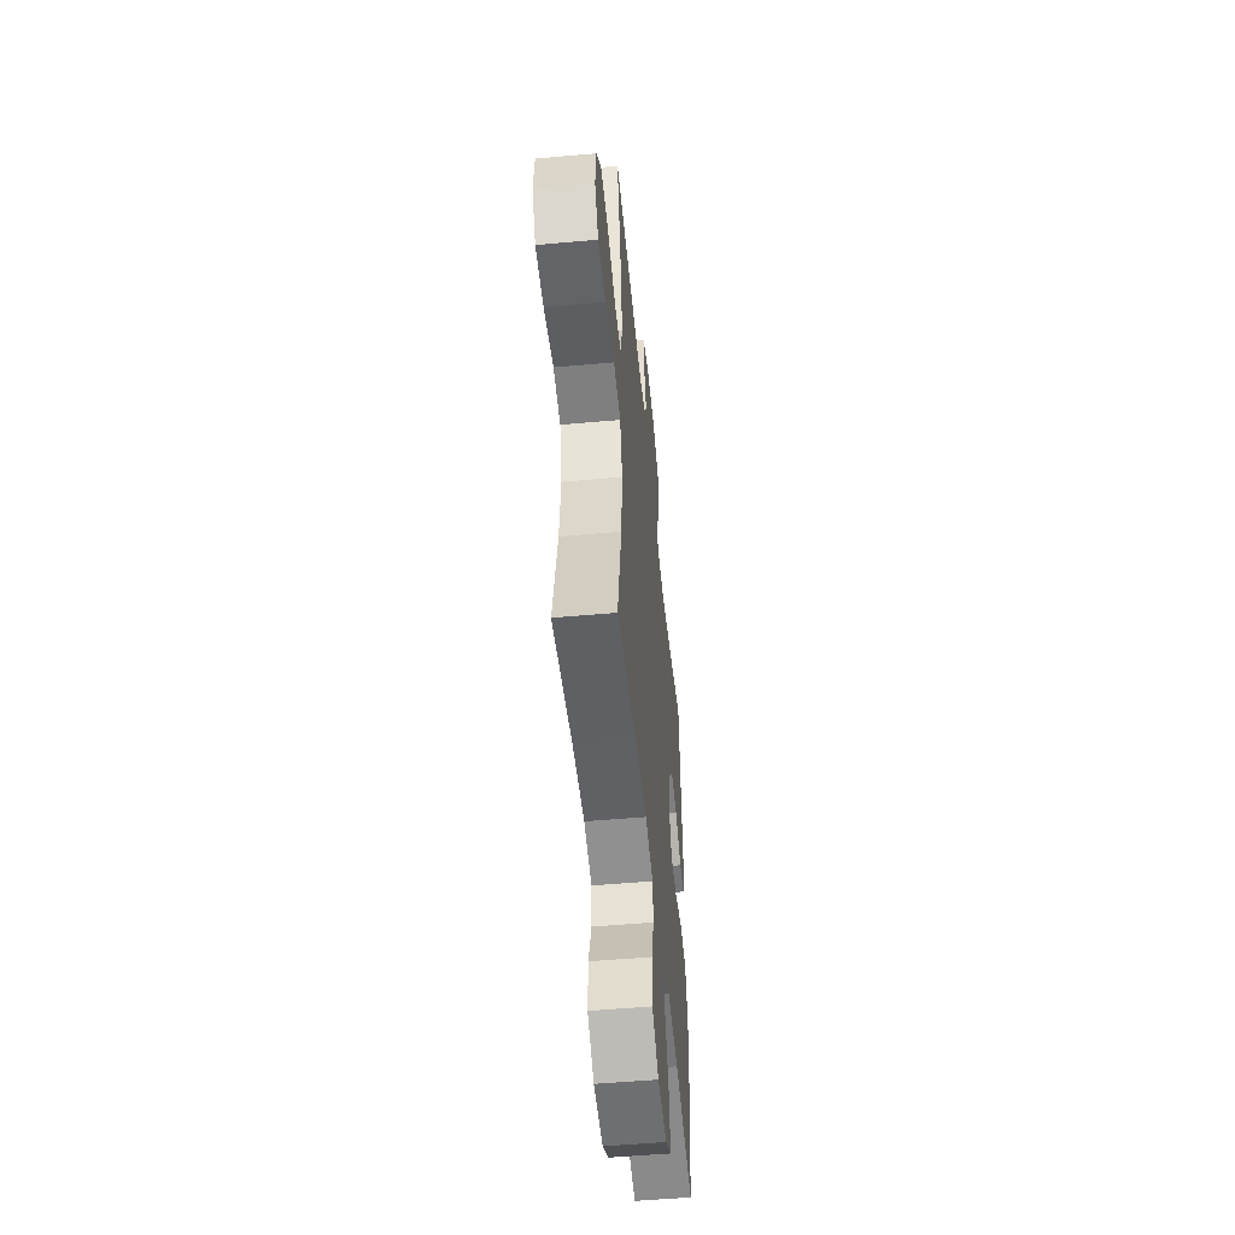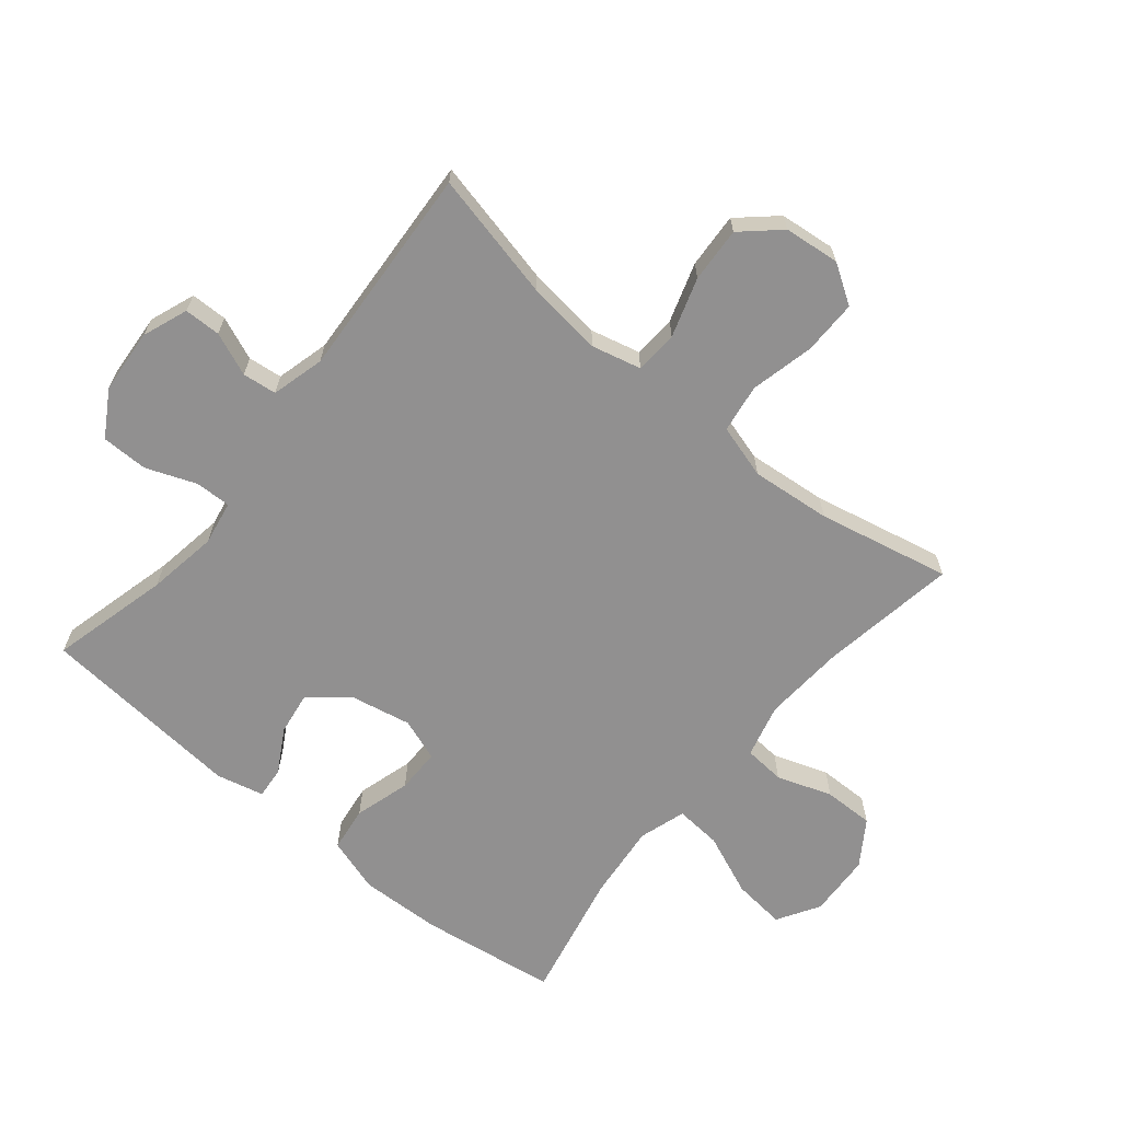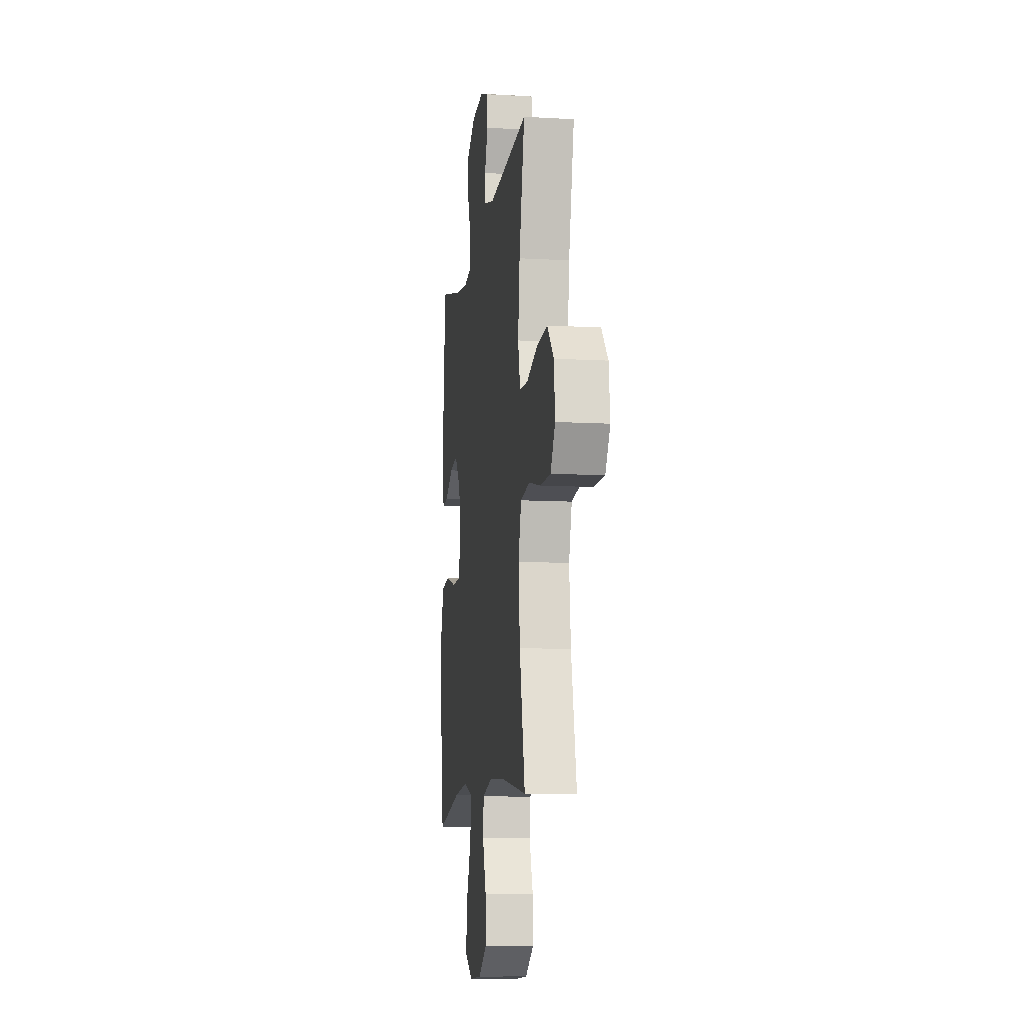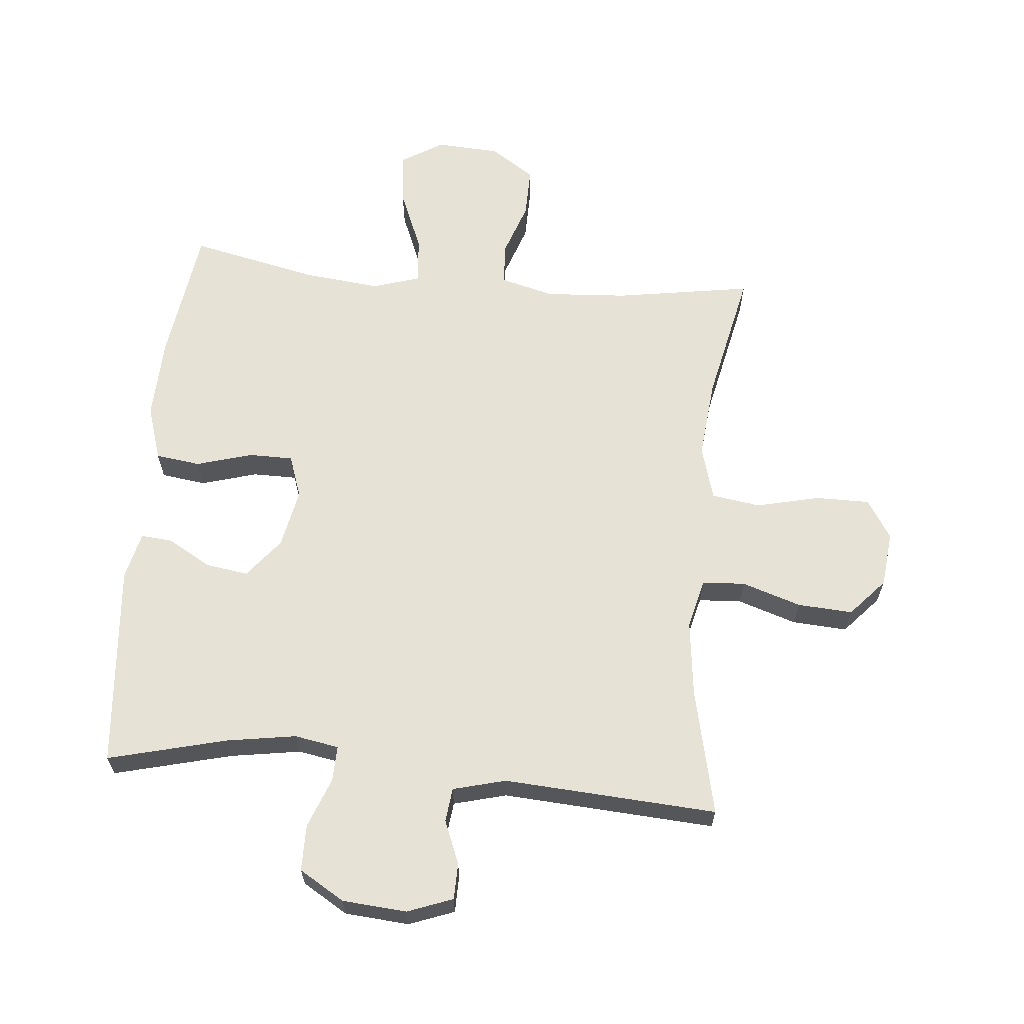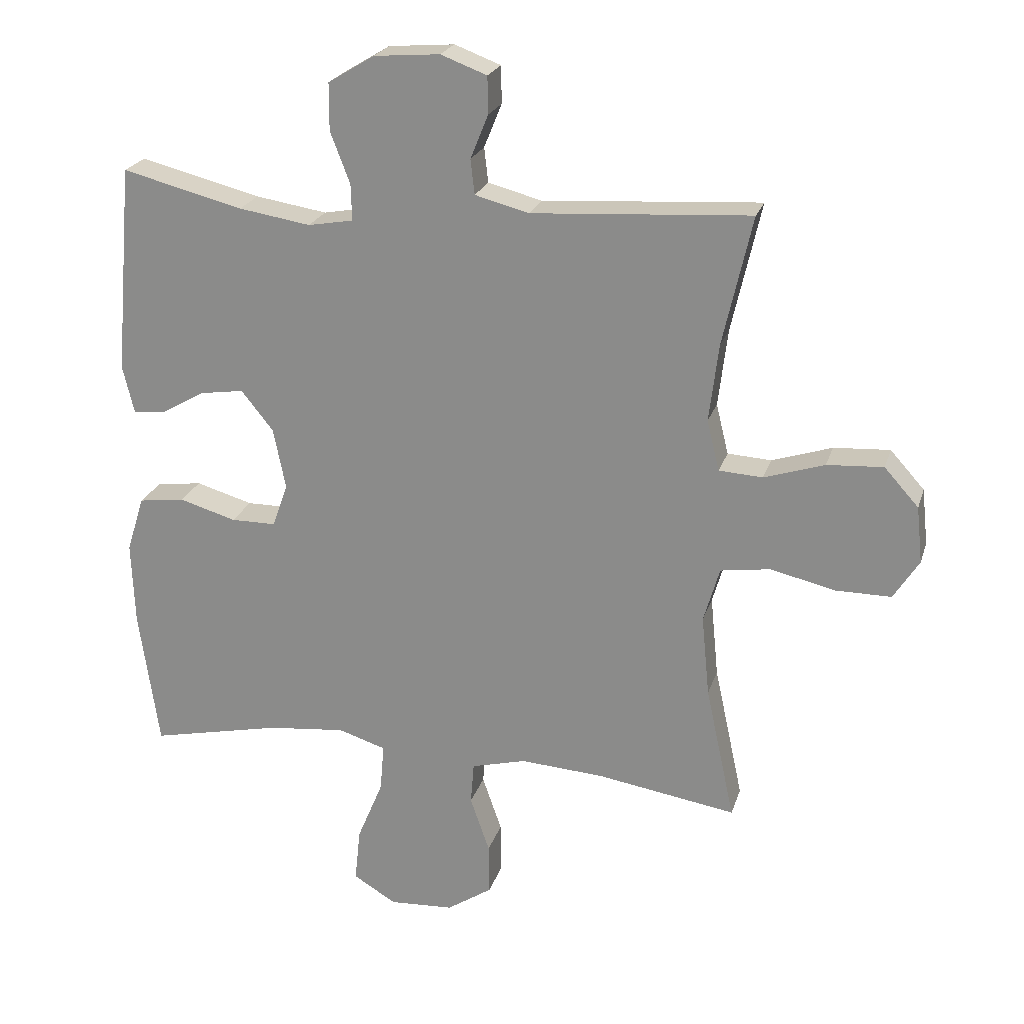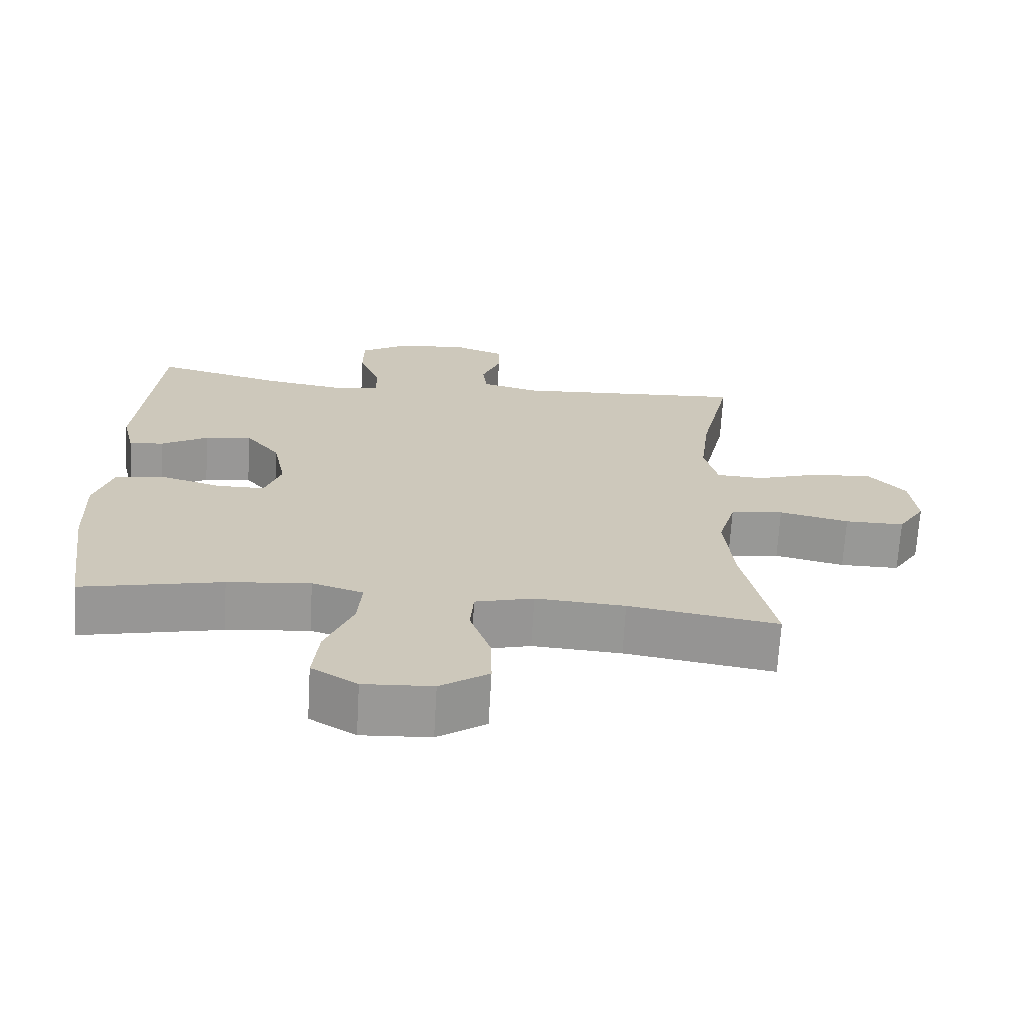
<metadata>
{"format":"obj","ext":"obj","renderer":"f3d","projection":"perspective","resolution":1024,"background":"white","views":[{"elev":-51.5,"azim":95.6,"up":"+Z"},{"elev":-65.8,"azim":50.5,"up":"+Y"},{"elev":-10.2,"azim":81.7,"up":"+Z"},{"elev":64.0,"azim":5.3,"up":"+Y"},{"elev":22.6,"azim":15.4,"up":"+Z"},{"elev":-68.5,"azim":-3.3,"up":"+Z"}]}
</metadata>
<code>
o path7616
v -0.554 0.0375 0.1767
v -0.5357 0.0375 0.1006
v -0.4851 0.0375 0.105
v -0.4156 0.0375 0.1448
v -0.3465 0.0375 0.1551
v -0.2958 0.0375 0.09217
v -0.2766 0.0375 -0.004068
v -0.3007 0.0375 -0.07253
v -0.3719 0.0375 -0.07274
v -0.462 0.0375 -0.04647
v -0.5343 0.0375 -0.05607
v -0.5621 0.0375 -0.1444
v -0.5571 0.0375 -0.2765
v -0.5257 0.0375 -0.4956
v -0.3179 0.0375 -0.4511
v -0.1955 0.0375 -0.4386
v -0.1202 0.0375 -0.4624
v -0.1263 0.0375 -0.5371
v -0.1673 0.0375 -0.6357
v -0.1763 0.0375 -0.7208
v -0.1086 0.0375 -0.7618
v -0.006735 0.0375 -0.7563
v 0.06498 0.0375 -0.7088
v 0.06372 0.0375 -0.628
v 0.03309 0.0375 -0.5397
v 0.0383 0.0375 -0.4736
v 0.1244 0.0375 -0.4513
v 0.2561 0.0375 -0.4601
v 0.476 0.0375 -0.4956
v 0.4302 0.0375 -0.2832
v 0.4176 0.0375 -0.1548
v 0.4428 0.0375 -0.06789
v 0.5211 0.0375 -0.05645
v 0.6236 0.0375 -0.08026
v 0.711 0.0375 -0.08061
v 0.751 0.0375 -0.01788
v 0.7413 0.0375 0.07136
v 0.6873 0.0375 0.1314
v 0.5986 0.0375 0.1259
v 0.5034 0.0375 0.09532
v 0.4343 0.0375 0.09937
v 0.4147 0.0375 0.1792
v 0.4295 0.0375 0.3016
v 0.476 0.0375 0.5063
v 0.1313 0.0375 0.4845
v 0.04625 0.0375 0.5069
v 0.03983 0.0375 0.5618
v 0.06798 0.0375 0.6311
v 0.06697 0.0375 0.6898
v -0.005981 0.0375 0.7173
v -0.1099 0.0375 0.7091
v -0.1827 0.0375 0.6653
v -0.1832 0.0375 0.5905
v -0.152 0.0375 0.5096
v -0.1506 0.0375 0.4524
v -0.2218 0.0375 0.4398
v -0.3349 0.0375 0.4579
v -0.5257 0.0375 0.5063
v -0.554 -0.0375 0.1767
v -0.5357 -0.0375 0.1006
v -0.4851 -0.0375 0.105
v -0.4156 -0.0375 0.1448
v -0.3465 -0.0375 0.1551
v -0.2958 -0.0375 0.09217
v -0.2766 -0.0375 -0.004068
v -0.3007 -0.0375 -0.07253
v -0.3719 -0.0375 -0.07274
v -0.462 -0.0375 -0.04647
v -0.5343 -0.0375 -0.05607
v -0.5621 -0.0375 -0.1444
v -0.5571 -0.0375 -0.2765
v -0.5257 -0.0375 -0.4956
v -0.3179 -0.0375 -0.4511
v -0.1955 -0.0375 -0.4386
v -0.1202 -0.0375 -0.4624
v -0.1263 -0.0375 -0.5371
v -0.1673 -0.0375 -0.6357
v -0.1763 -0.0375 -0.7208
v -0.1086 -0.0375 -0.7618
v -0.006735 -0.0375 -0.7563
v 0.06498 -0.0375 -0.7088
v 0.06372 -0.0375 -0.628
v 0.03309 -0.0375 -0.5397
v 0.0383 -0.0375 -0.4736
v 0.1244 -0.0375 -0.4513
v 0.2561 -0.0375 -0.4601
v 0.476 -0.0375 -0.4956
v 0.4302 -0.0375 -0.2832
v 0.4176 -0.0375 -0.1548
v 0.4428 -0.0375 -0.06789
v 0.5211 -0.0375 -0.05645
v 0.6236 -0.0375 -0.08026
v 0.711 -0.0375 -0.08061
v 0.751 -0.0375 -0.01788
v 0.7413 -0.0375 0.07136
v 0.6873 -0.0375 0.1314
v 0.5986 -0.0375 0.1259
v 0.5034 -0.0375 0.09532
v 0.4343 -0.0375 0.09937
v 0.4147 -0.0375 0.1792
v 0.4295 -0.0375 0.3016
v 0.476 -0.0375 0.5063
v 0.1313 -0.0375 0.4845
v 0.04625 -0.0375 0.5069
v 0.03983 -0.0375 0.5618
v 0.06798 -0.0375 0.6311
v 0.06697 -0.0375 0.6898
v -0.005981 -0.0375 0.7173
v -0.1099 -0.0375 0.7091
v -0.1827 -0.0375 0.6653
v -0.1832 -0.0375 0.5905
v -0.152 -0.0375 0.5096
v -0.1506 -0.0375 0.4524
v -0.2218 -0.0375 0.4398
v -0.3349 -0.0375 0.4579
v -0.5257 -0.0375 0.5063
v -0.5343 0.0375 -0.05607
v -0.5343 0.0375 -0.05607
v -0.5621 0.0375 -0.1444
v -0.5571 0.0375 -0.2765
v -0.554 0.0375 0.1767
v -0.5357 0.0375 0.1006
v -0.5357 0.0375 0.1006
v -0.4851 0.0375 0.105
v -0.462 0.0375 -0.04647
v -0.5257 0.0375 -0.4956
v -0.5257 0.0375 -0.4956
v -0.5257 0.0375 0.5063
v -0.5257 0.0375 0.5063
v -0.4156 0.0375 0.1448
v -0.3719 0.0375 -0.07274
v -0.3349 0.0375 0.4579
v -0.3179 0.0375 -0.4511
v -0.3465 0.0375 0.1551
v -0.3007 0.0375 -0.07253
v -0.3007 0.0375 -0.07253
v -0.2958 0.0375 0.09217
v -0.2218 0.0375 0.4398
v -0.1955 0.0375 -0.4386
v -0.2766 0.0375 -0.004068
v -0.1506 0.0375 0.4524
v -0.1506 0.0375 0.4524
v -0.1202 0.0375 -0.4624
v -0.1202 0.0375 -0.4624
v -0.1827 0.0375 0.6653
v -0.1832 0.0375 0.5905
v -0.152 0.0375 0.5096
v -0.1099 0.0375 0.7091
v -0.1673 0.0375 -0.6357
v -0.1763 0.0375 -0.7208
v -0.1763 0.0375 -0.7208
v -0.1086 0.0375 -0.7618
v -0.1263 0.0375 -0.5371
v -0.005981 0.0375 0.7173
v -0.006735 0.0375 -0.7563
v 0.06498 0.0375 -0.7088
v 0.06697 0.0375 0.6898
v 0.06697 0.0375 0.6898
v 0.03309 0.0375 -0.5397
v 0.0383 0.0375 -0.4736
v 0.0383 0.0375 -0.4736
v 0.06372 0.0375 -0.628
v 0.1244 0.0375 -0.4513
v 0.06798 0.0375 0.6311
v 0.03983 0.0375 0.5618
v 0.04625 0.0375 0.5069
v 0.04625 0.0375 0.5069
v 0.1313 0.0375 0.4845
v 0.2561 0.0375 -0.4601
v 0.476 0.0375 0.5063
v 0.476 0.0375 0.5063
v 0.4147 0.0375 0.1792
v 0.4295 0.0375 0.3016
v 0.4343 0.0375 0.09937
v 0.4343 0.0375 0.09937
v 0.4176 0.0375 -0.1548
v 0.4428 0.0375 -0.06789
v 0.4428 0.0375 -0.06789
v 0.4302 0.0375 -0.2832
v 0.5034 0.0375 0.09532
v 0.5211 0.0375 -0.05645
v 0.476 0.0375 -0.4956
v 0.476 0.0375 -0.4956
v 0.5986 0.0375 0.1259
v 0.6236 0.0375 -0.08026
v 0.6873 0.0375 0.1314
v 0.711 0.0375 -0.08061
v 0.7413 0.0375 0.07136
v 0.751 0.0375 -0.01788
v -0.5343 -0.0375 -0.05607
v -0.5343 -0.0375 -0.05607
v -0.5621 -0.0375 -0.1444
v -0.5571 -0.0375 -0.2765
v -0.554 -0.0375 0.1767
v -0.5357 -0.0375 0.1006
v -0.5357 -0.0375 0.1006
v -0.4851 -0.0375 0.105
v -0.462 -0.0375 -0.04647
v -0.5257 -0.0375 -0.4956
v -0.5257 -0.0375 -0.4956
v -0.5257 -0.0375 0.5063
v -0.5257 -0.0375 0.5063
v -0.4156 -0.0375 0.1448
v -0.3719 -0.0375 -0.07274
v -0.3349 -0.0375 0.4579
v -0.3179 -0.0375 -0.4511
v -0.3465 -0.0375 0.1551
v -0.3007 -0.0375 -0.07253
v -0.3007 -0.0375 -0.07253
v -0.2958 -0.0375 0.09217
v -0.2218 -0.0375 0.4398
v -0.1955 -0.0375 -0.4386
v -0.2766 -0.0375 -0.004068
v -0.1506 -0.0375 0.4524
v -0.1506 -0.0375 0.4524
v -0.1202 -0.0375 -0.4624
v -0.1202 -0.0375 -0.4624
v -0.1827 -0.0375 0.6653
v -0.1832 -0.0375 0.5905
v -0.152 -0.0375 0.5096
v -0.1099 -0.0375 0.7091
v -0.1673 -0.0375 -0.6357
v -0.1763 -0.0375 -0.7208
v -0.1763 -0.0375 -0.7208
v -0.1086 -0.0375 -0.7618
v -0.1263 -0.0375 -0.5371
v -0.005981 -0.0375 0.7173
v -0.006735 -0.0375 -0.7563
v 0.06498 -0.0375 -0.7088
v 0.06697 -0.0375 0.6898
v 0.06697 -0.0375 0.6898
v 0.03309 -0.0375 -0.5397
v 0.0383 -0.0375 -0.4736
v 0.0383 -0.0375 -0.4736
v 0.06372 -0.0375 -0.628
v 0.1244 -0.0375 -0.4513
v 0.06798 -0.0375 0.6311
v 0.03983 -0.0375 0.5618
v 0.04625 -0.0375 0.5069
v 0.04625 -0.0375 0.5069
v 0.1313 -0.0375 0.4845
v 0.2561 -0.0375 -0.4601
v 0.476 -0.0375 0.5063
v 0.476 -0.0375 0.5063
v 0.4147 -0.0375 0.1792
v 0.4295 -0.0375 0.3016
v 0.4343 -0.0375 0.09937
v 0.4343 -0.0375 0.09937
v 0.4176 -0.0375 -0.1548
v 0.4428 -0.0375 -0.06789
v 0.4428 -0.0375 -0.06789
v 0.4302 -0.0375 -0.2832
v 0.5034 -0.0375 0.09532
v 0.5211 -0.0375 -0.05645
v 0.476 -0.0375 -0.4956
v 0.476 -0.0375 -0.4956
v 0.5986 -0.0375 0.1259
v 0.6236 -0.0375 -0.08026
v 0.6873 -0.0375 0.1314
v 0.711 -0.0375 -0.08061
v 0.7413 -0.0375 0.07136
v 0.751 -0.0375 -0.01788
f 232 226 235
f 262 258 260
f 223 225 222
f 208 236 213
f 213 245 210
f 257 261 259
f 203 207 205
f 193 206 204
f 233 236 208
f 229 235 228
f 254 258 257
f 242 249 236
f 212 208 206
f 211 210 214
f 247 245 213
f 216 232 233
f 219 238 221
f 225 228 222
f 235 222 228
f 238 237 227
f 213 250 247
f 220 239 238
f 199 206 193
f 250 254 253
f 194 205 201
f 192 193 204
f 216 233 208
f 221 238 227
f 249 242 252
f 207 210 211
f 241 246 243
f 241 245 246
f 227 237 230
f 226 232 216
f 253 254 257
f 205 207 211
f 220 238 219
f 216 208 212
f 214 239 220
f 247 250 253
f 213 236 249
f 210 245 241
f 261 258 262
f 214 241 239
f 257 258 261
f 210 241 214
f 190 192 198
f 194 203 205
f 204 206 208
f 198 192 204
f 252 242 255
f 222 235 226
f 219 221 218
f 197 194 195
f 213 249 250
f 203 194 197
f 118 12 70 191
f 12 13 71 70
f 1 123 196 59
f 2 3 61 60
f 10 11 69 68
f 13 127 200 71
f 129 1 59 202
f 3 4 62 61
f 9 10 68 67
f 57 58 116 115
f 14 15 73 72
f 4 5 63 62
f 136 9 67 209
f 5 6 64 63
f 56 57 115 114
f 15 16 74 73
f 7 8 66 65
f 6 7 65 64
f 142 56 114 215
f 16 144 217 74
f 52 53 111 110
f 53 54 112 111
f 51 52 110 109
f 19 151 224 77
f 20 21 79 78
f 18 19 77 76
f 54 55 113 112
f 17 18 76 75
f 50 51 109 108
f 21 22 80 79
f 22 23 81 80
f 158 50 108 231
f 25 161 234 83
f 24 25 83 82
f 23 24 82 81
f 26 27 85 84
f 48 49 107 106
f 47 48 106 105
f 167 47 105 240
f 45 46 104 103
f 27 28 86 85
f 171 45 103 244
f 42 43 101 100
f 175 42 100 248
f 31 178 251 89
f 30 31 89 88
f 40 41 99 98
f 32 33 91 90
f 183 30 88 256
f 28 29 87 86
f 43 44 102 101
f 39 40 98 97
f 33 34 92 91
f 38 39 97 96
f 34 35 93 92
f 37 38 96 95
f 36 37 95 94
f 35 36 94 93
f 159 162 153
f 189 187 185
f 150 149 152
f 135 140 163
f 140 137 172
f 184 186 188
f 130 132 134
f 120 131 133
f 160 135 163
f 156 155 162
f 181 184 185
f 169 163 176
f 139 133 135
f 138 141 137
f 174 140 172
f 143 160 159
f 146 148 165
f 152 149 155
f 162 155 149
f 165 154 164
f 140 174 177
f 147 165 166
f 126 120 133
f 177 180 181
f 121 128 132
f 119 131 120
f 143 135 160
f 148 154 165
f 176 179 169
f 134 138 137
f 168 170 173
f 168 173 172
f 154 157 164
f 153 143 159
f 180 184 181
f 132 138 134
f 147 146 165
f 143 139 135
f 141 147 166
f 174 180 177
f 140 176 163
f 137 168 172
f 188 189 185
f 141 166 168
f 184 188 185
f 137 141 168
f 117 125 119
f 121 132 130
f 131 135 133
f 125 131 119
f 179 182 169
f 149 153 162
f 146 145 148
f 124 122 121
f 140 177 176
f 130 124 121

</code>
